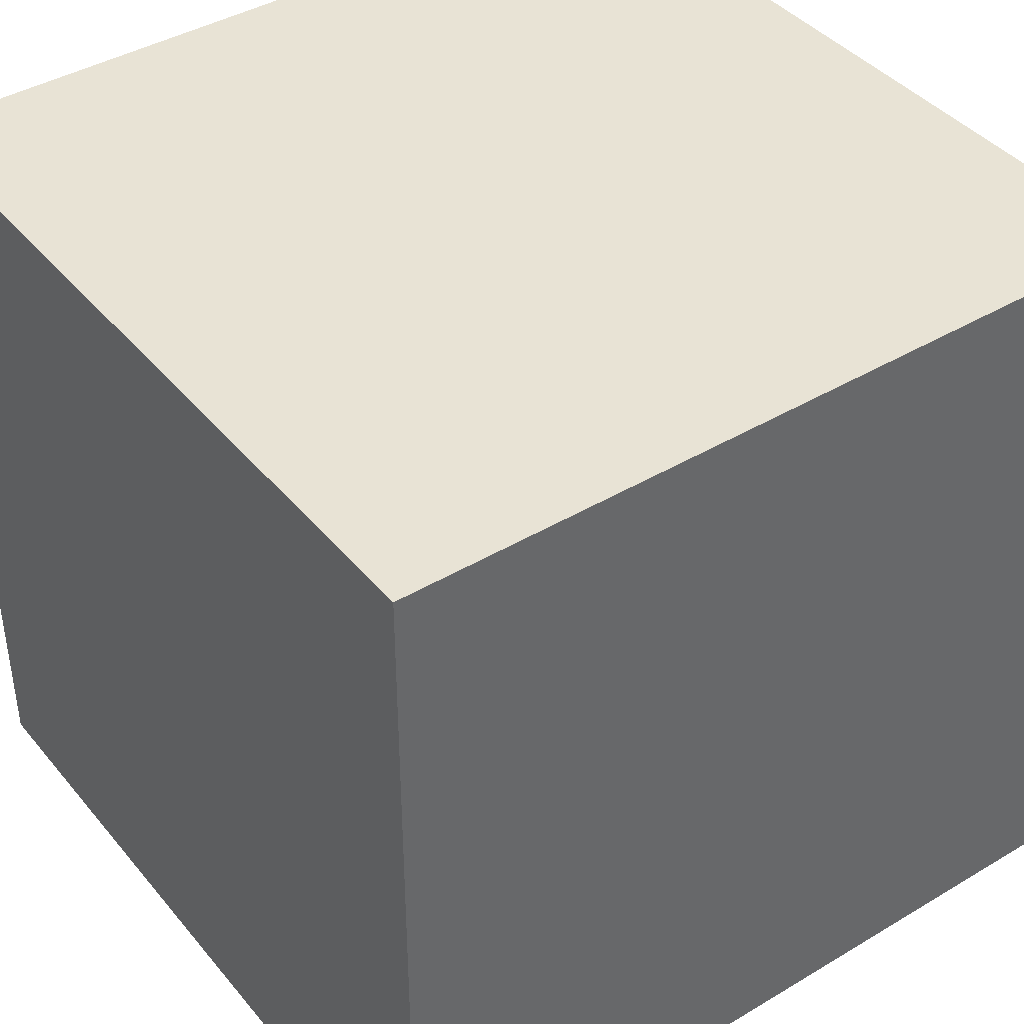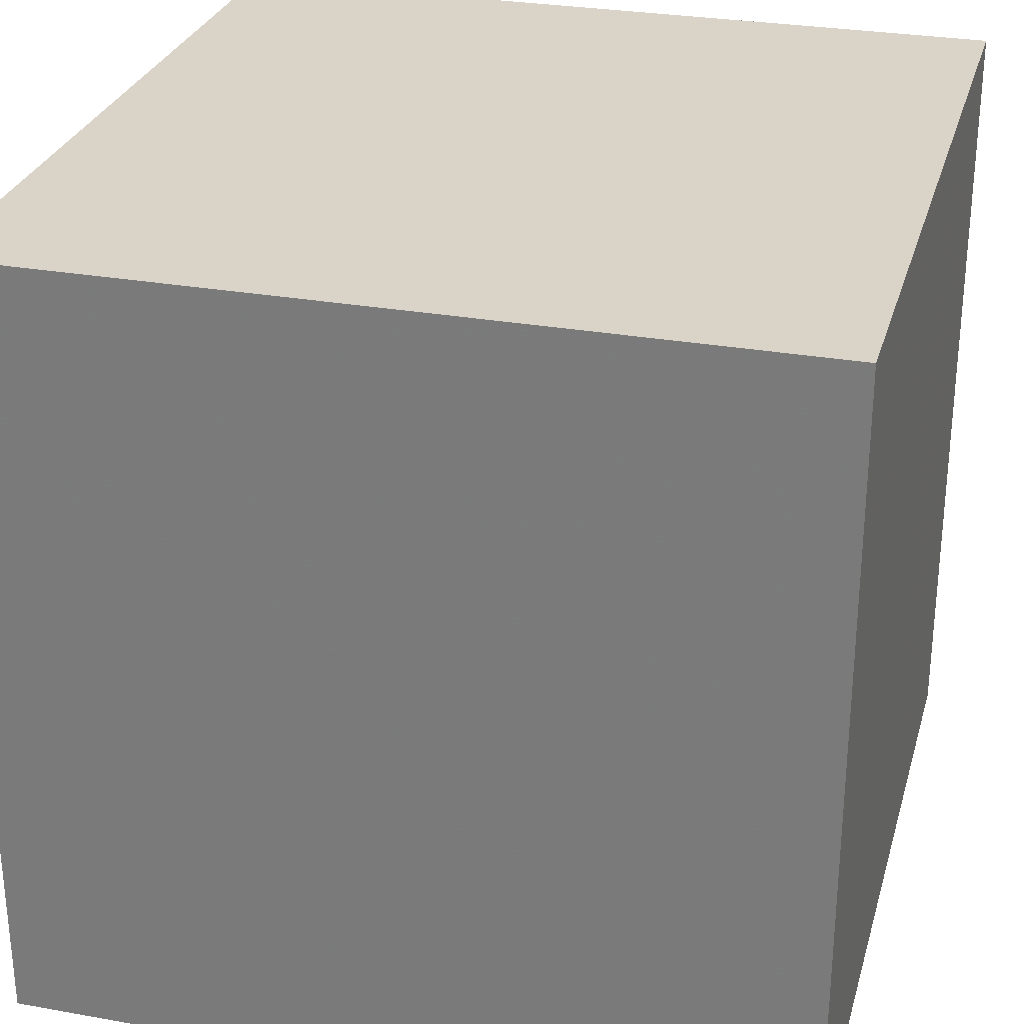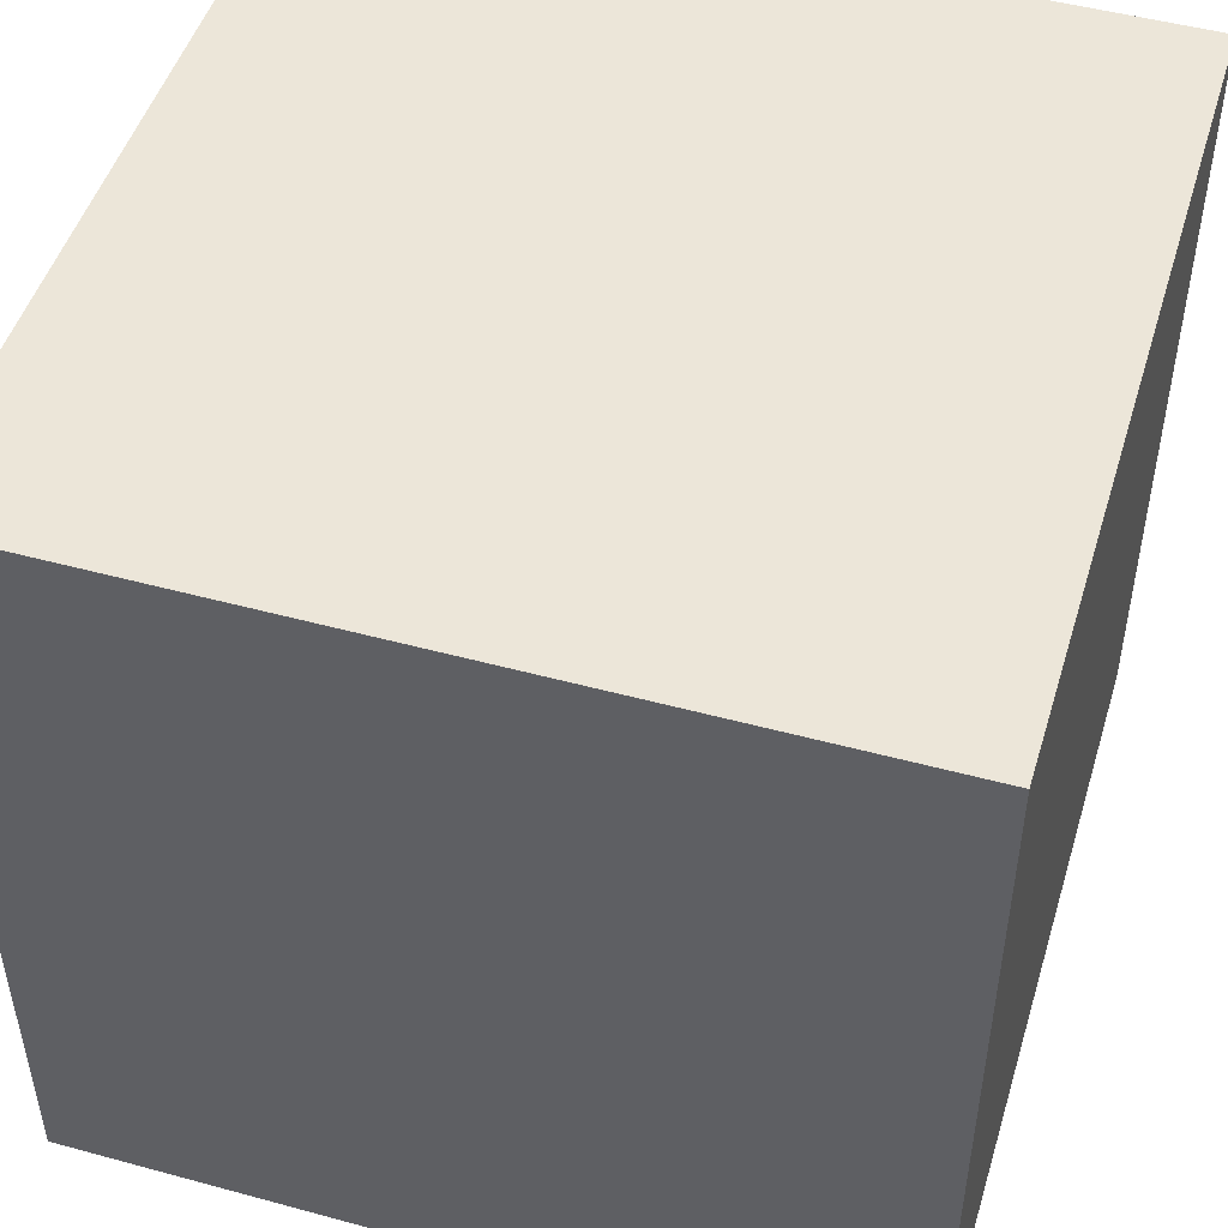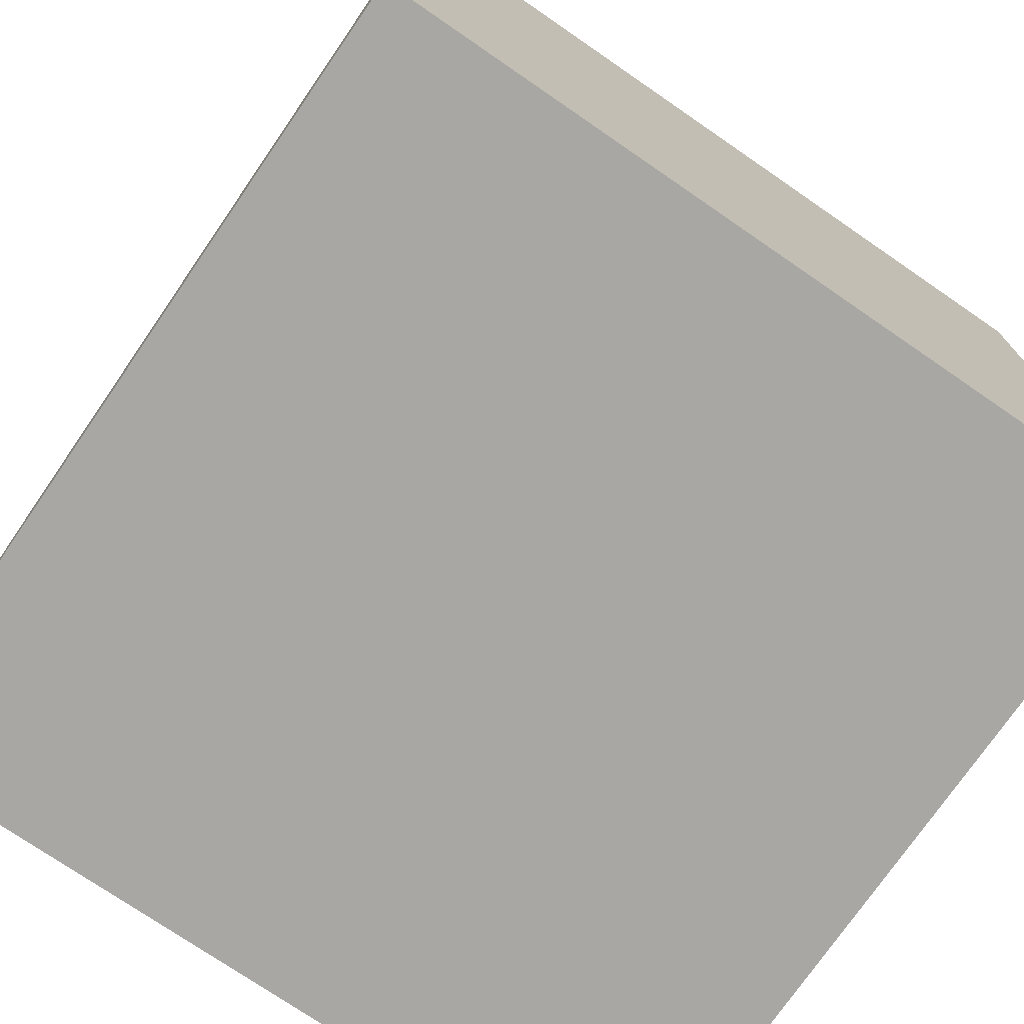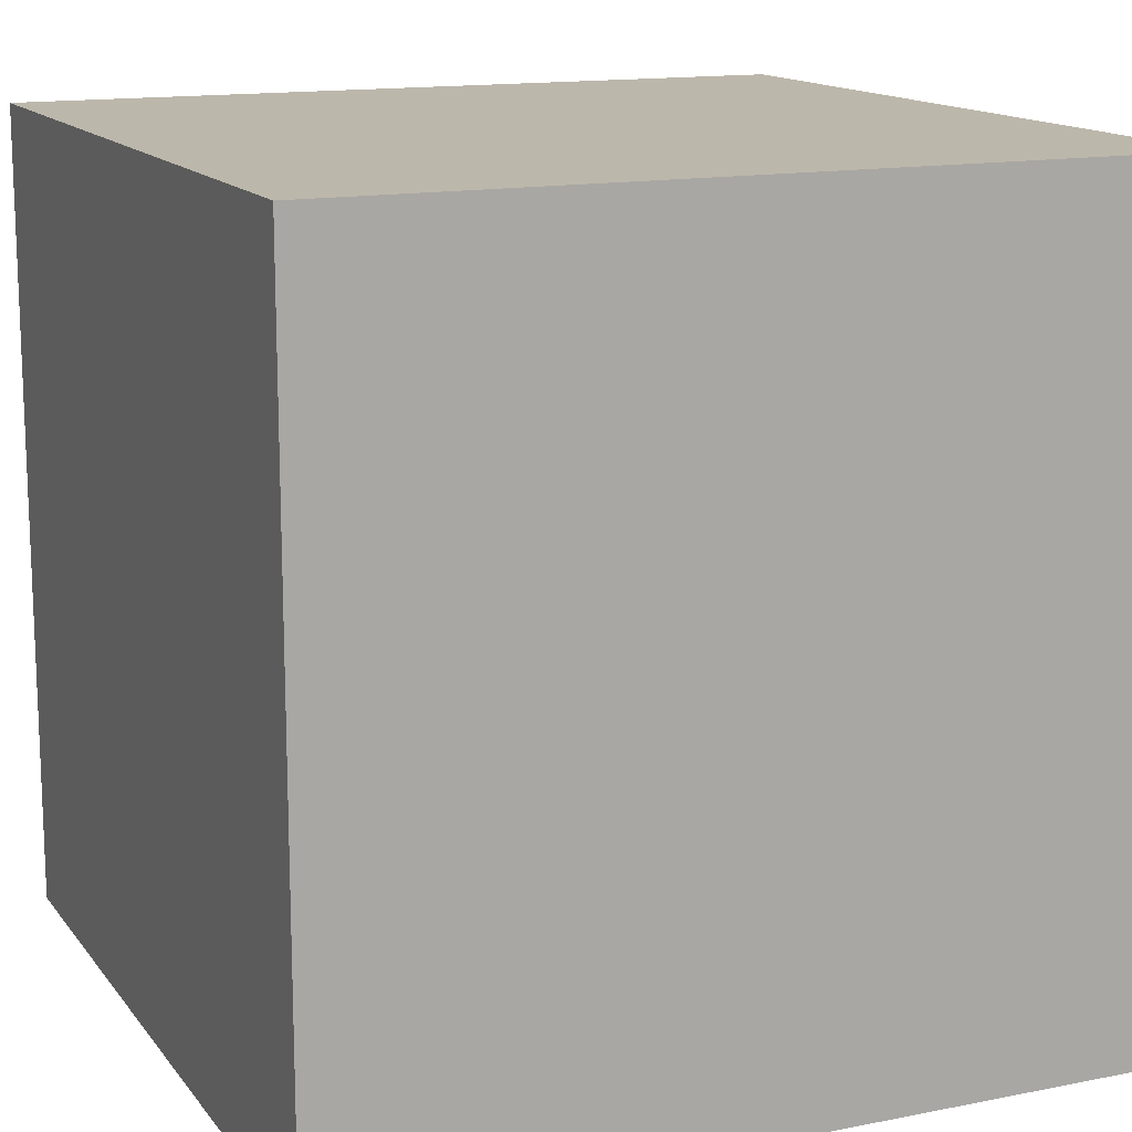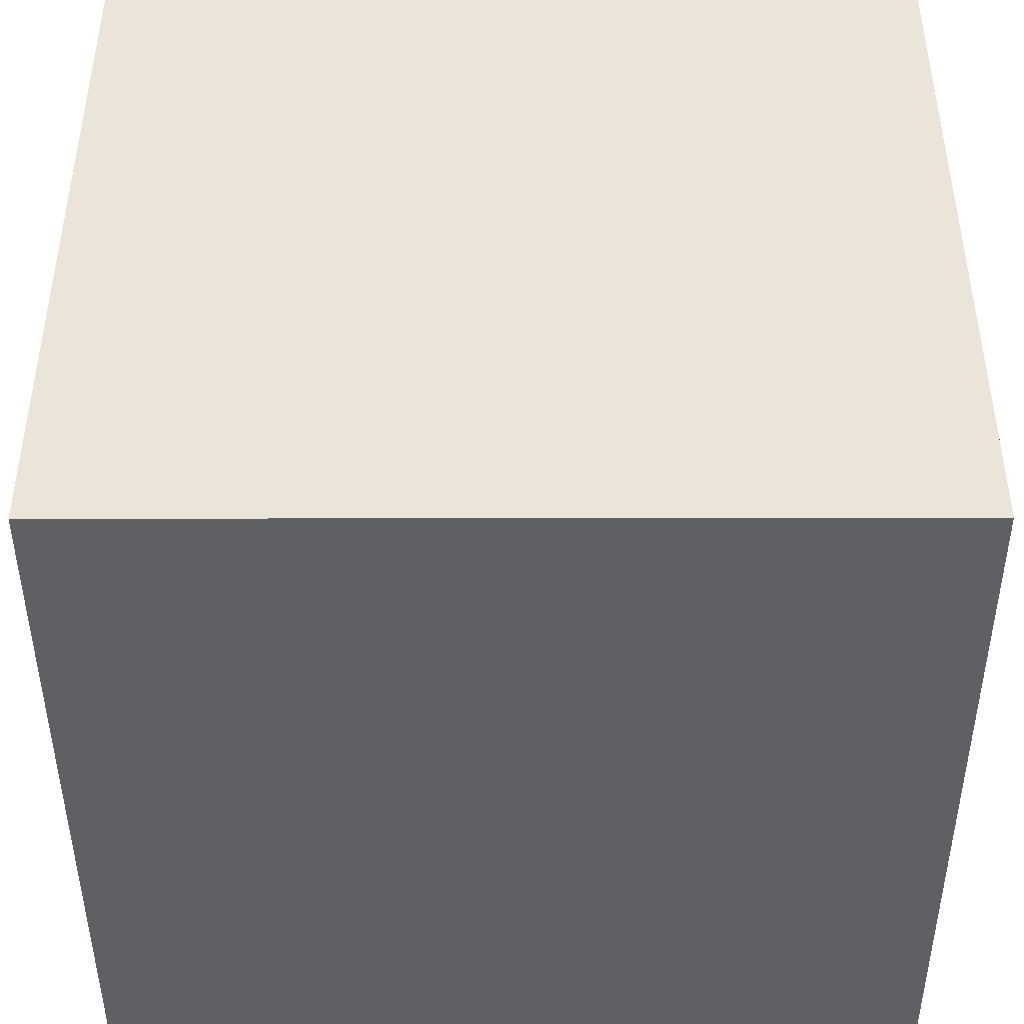
<metadata>
{"format":"obj","ext":"obj","renderer":"f3d","projection":"perspective","resolution":1024,"background":"white","views":[{"elev":41.3,"azim":-35.9,"up":"+Y"},{"elev":28.7,"azim":-165.0,"up":"+Y"},{"elev":48.9,"azim":-73.2,"up":"+Z"},{"elev":-74.5,"azim":55.5,"up":"+Z"},{"elev":14.3,"azim":66.4,"up":"+Z"},{"elev":-44.5,"azim":-89.9,"up":"+Z"}]}
</metadata>
<code>
o Cube
v 0.8188 -0.5058 -1.199
v 0.8188 -0.5058 0.801
v -1.181 -0.5058 0.801
v -1.181 -0.5058 -1.199
v 0.8188 1.494 -1.199
v 0.8188 1.494 0.801
v -1.181 1.494 0.801
v -1.181 1.494 -1.199
f 2 3 4
f 8 7 6
f 1 5 6
f 2 6 7
f 7 8 4
f 1 4 8
f 1 2 4
f 5 8 6
f 2 1 6
f 3 2 7
f 3 7 4
f 5 1 8

</code>
